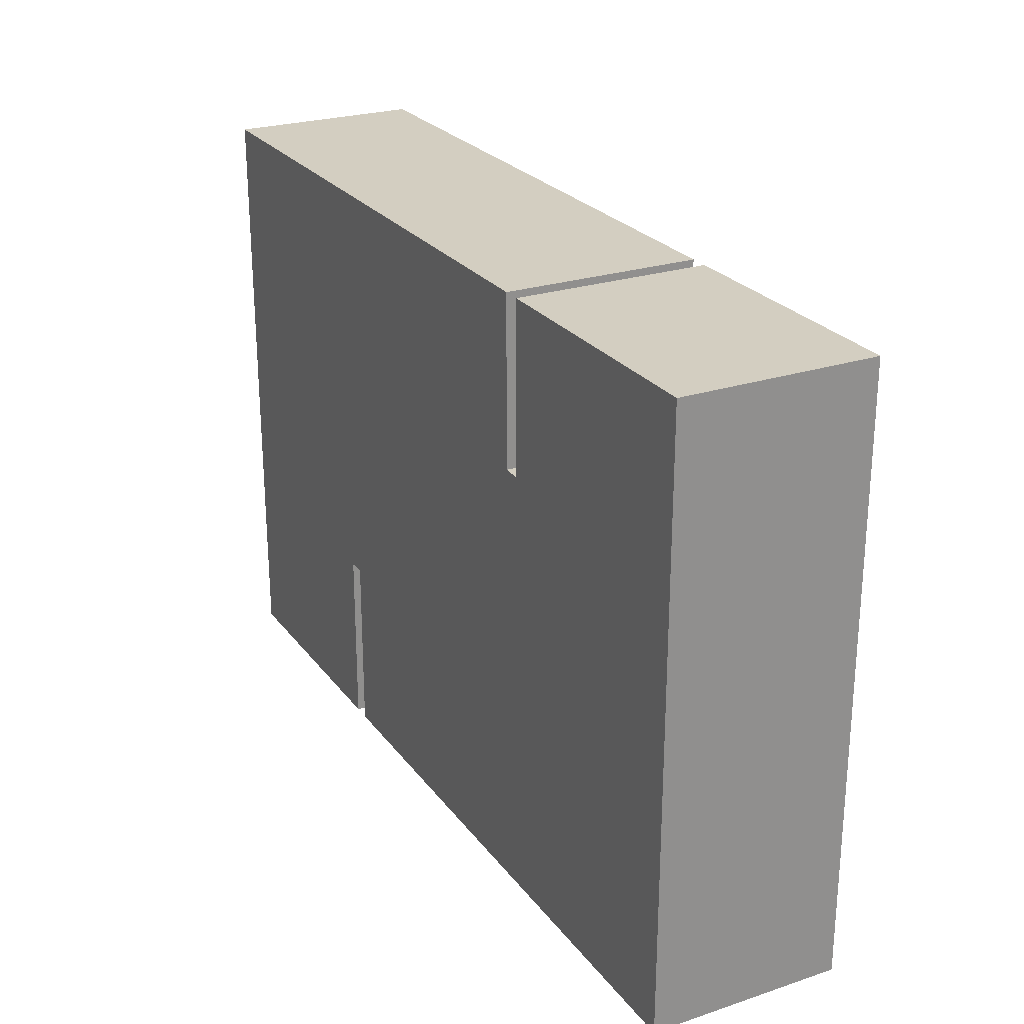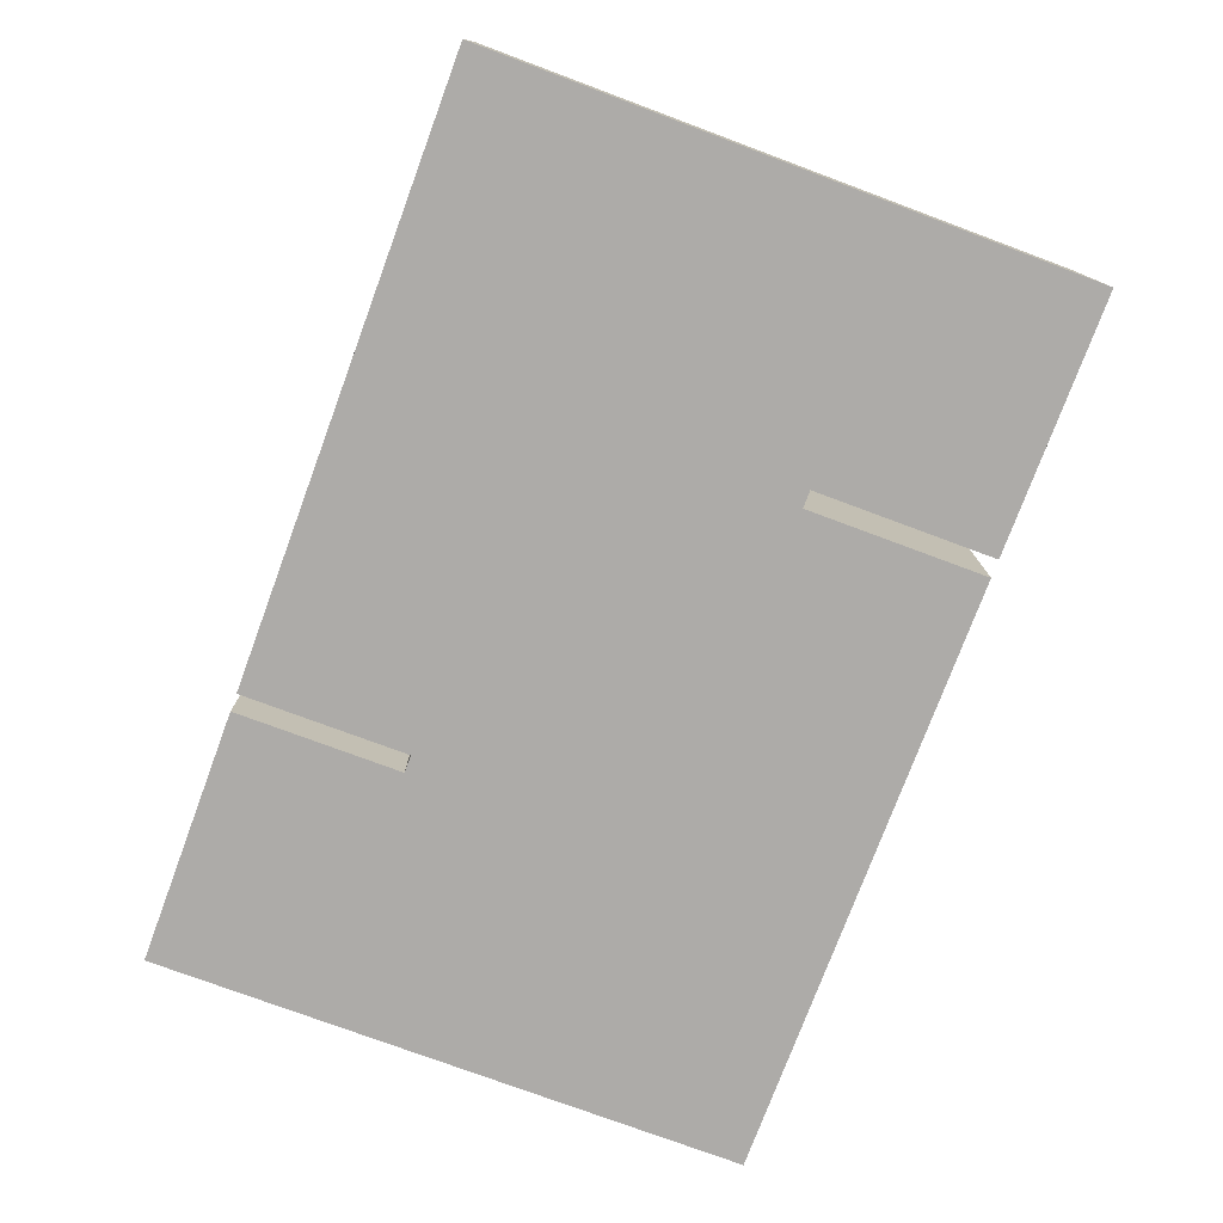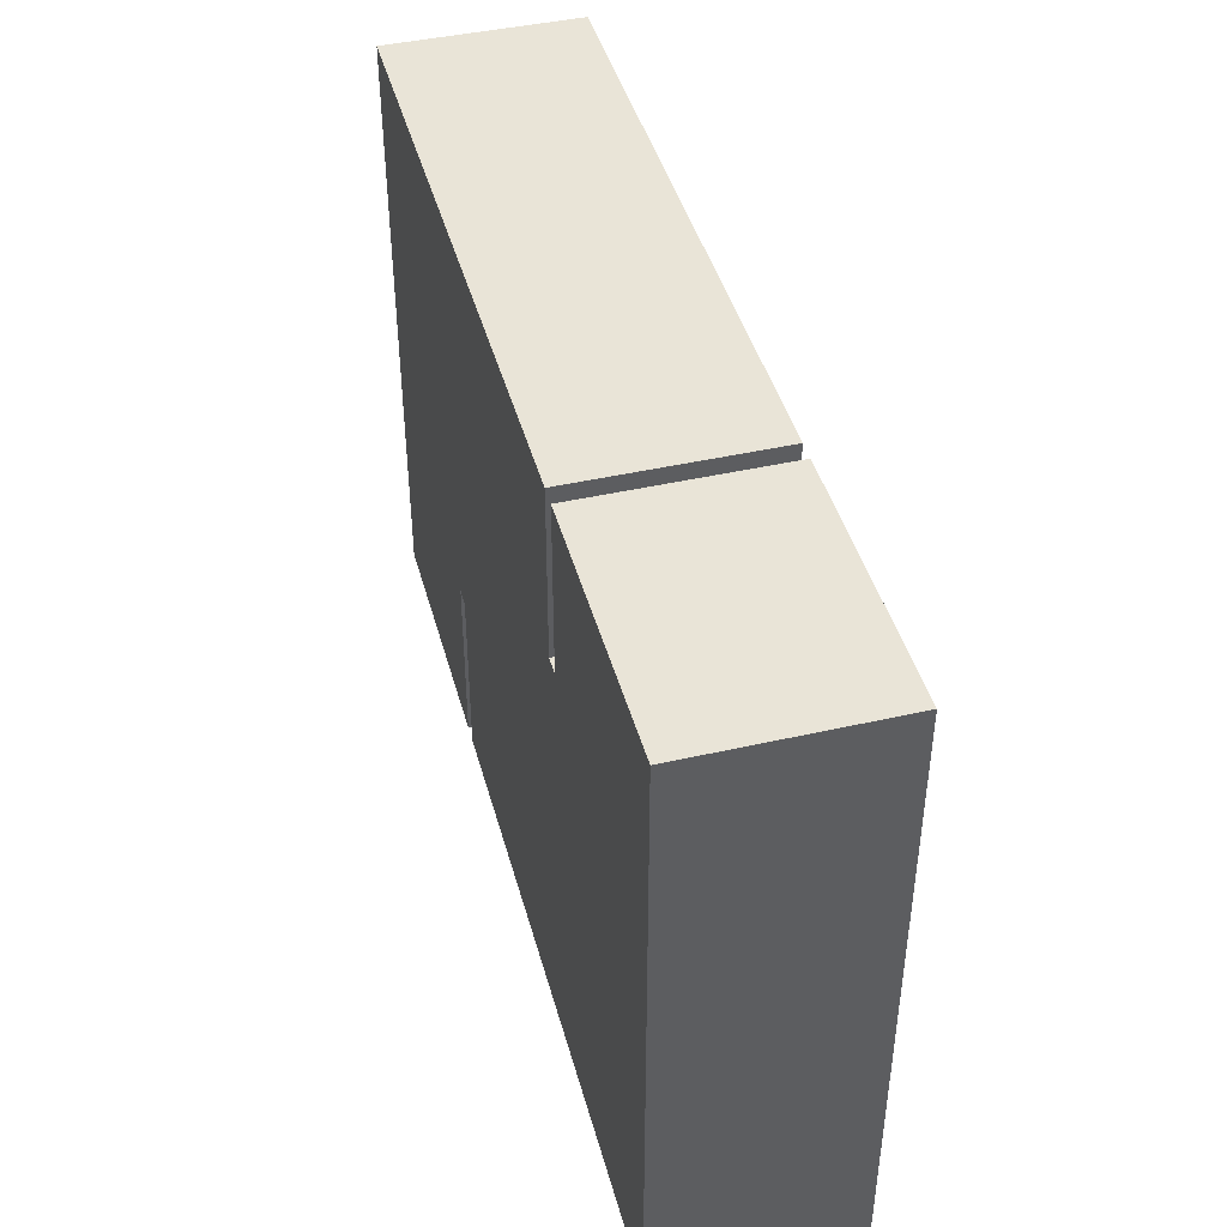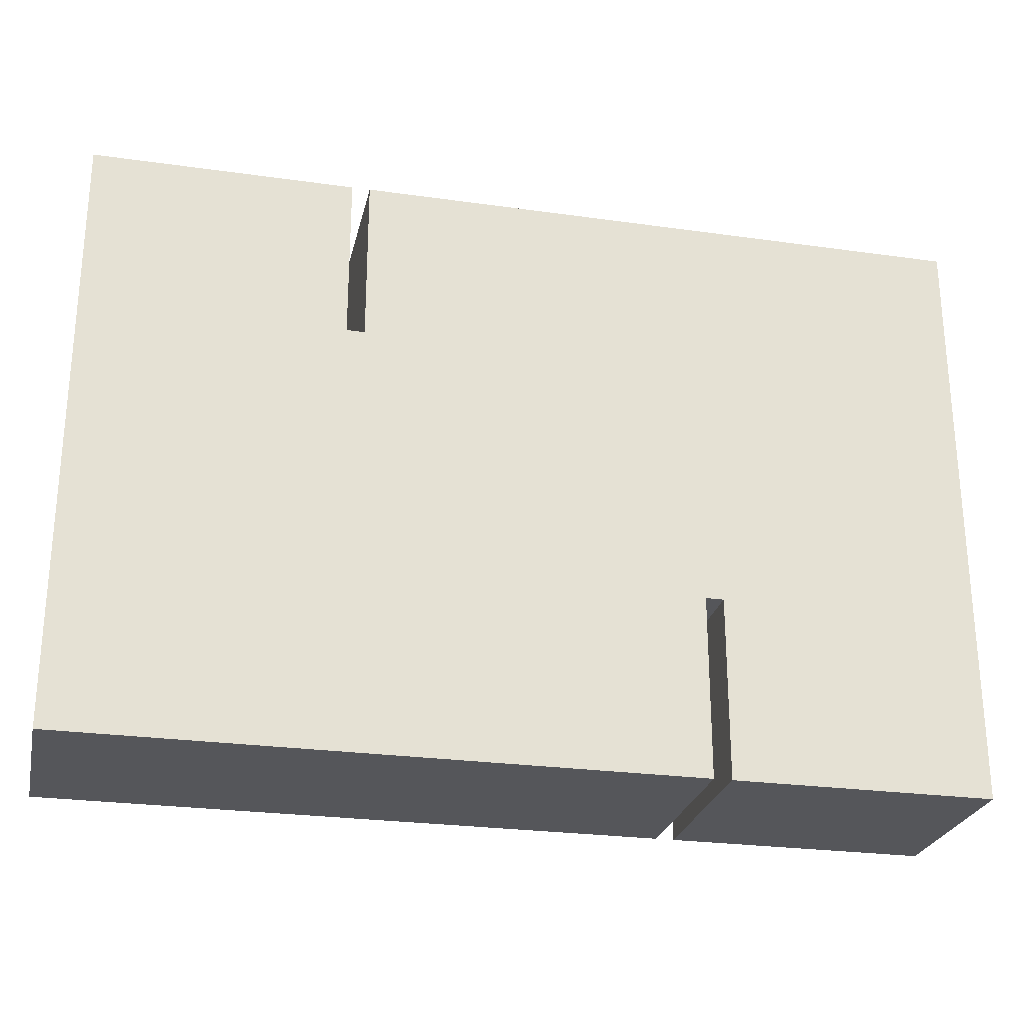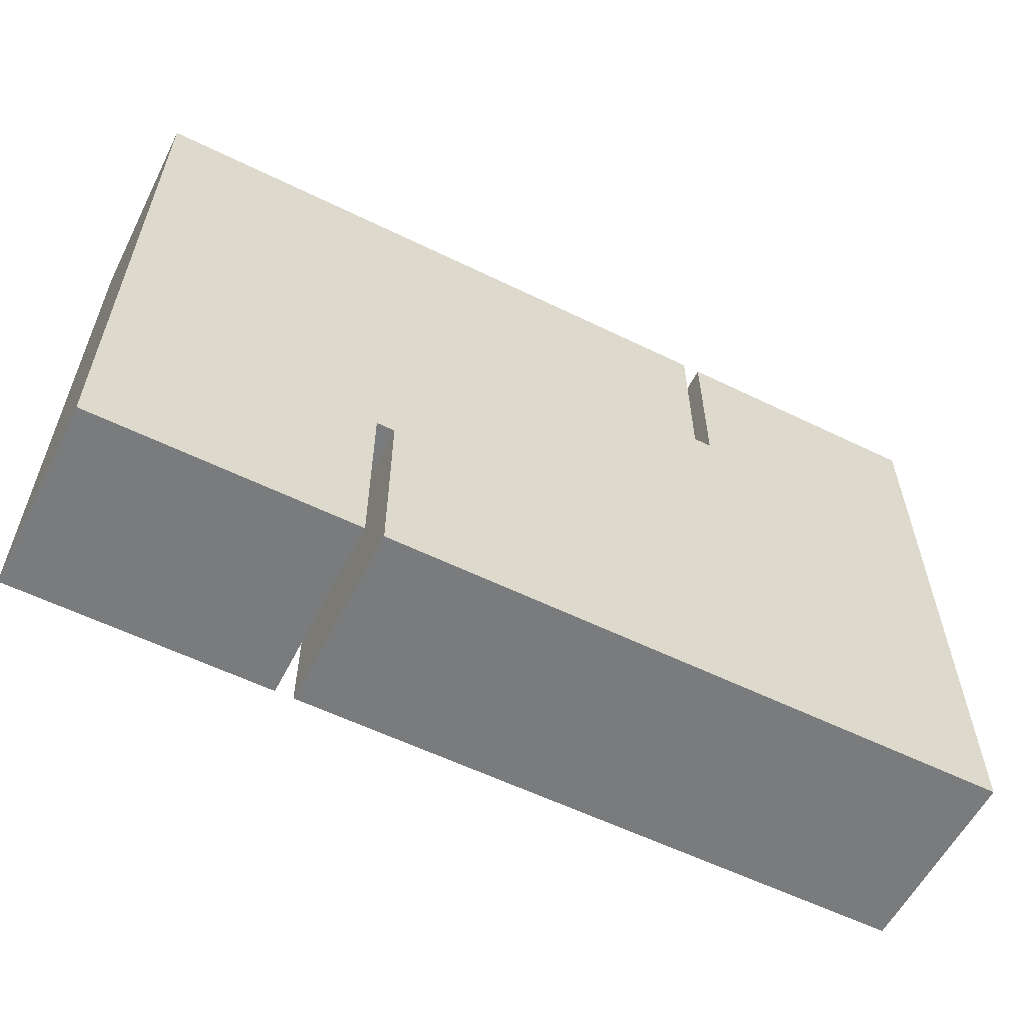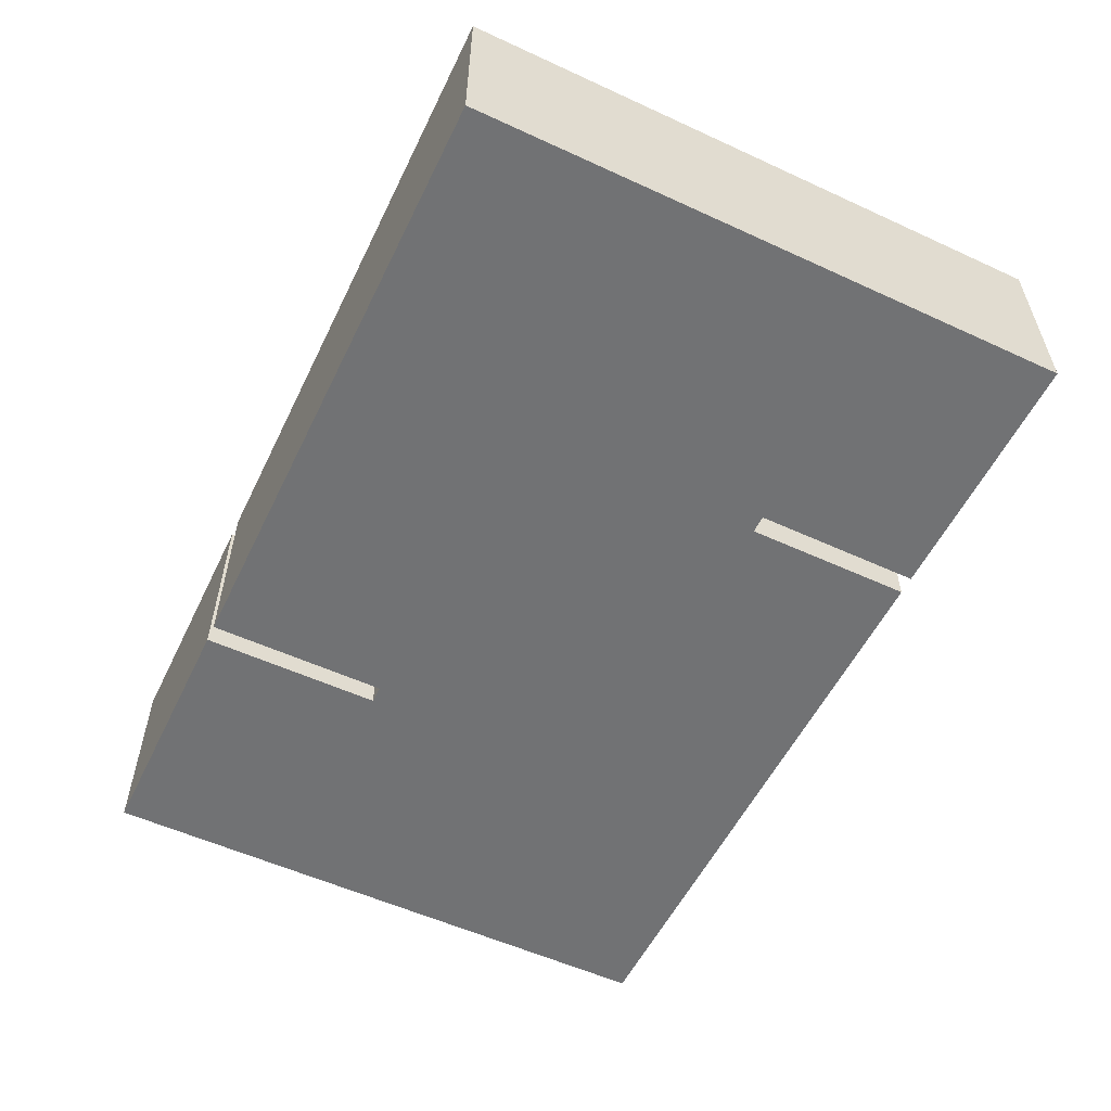
<metadata>
{"format":"obj","ext":"obj","renderer":"f3d","projection":"perspective","resolution":1024,"background":"white","views":[{"elev":25.1,"azim":62.0,"up":"+Y"},{"elev":-76.5,"azim":-110.4,"up":"+Z"},{"elev":43.5,"azim":75.0,"up":"+Y"},{"elev":-25.9,"azim":167.4,"up":"+Y"},{"elev":-58.3,"azim":-26.8,"up":"+Y"},{"elev":-55.4,"azim":64.2,"up":"+Z"}]}
</metadata>
<code>
o Plane.001_Plane.007
v 70 -19.79 30
v 70 19.79 30
v -70 19.79 30
v -70 -19.79 30
v 29.4 19.79 30
v 26.6 19.79 30
v -26.6 19.79 30
v -29.4 19.79 30
v -29.4 -19.79 30
v -26.6 -19.79 30
v 26.6 -19.79 30
v 29.4 -19.79 30
v -29.4 46.14 30
v -70 46.14 30
v 70 46.14 30
v 29.4 46.14 30
v 26.6 46.14 30
v -26.6 46.14 30
v 29.4 -48.31 30
v 70 -48.31 30
v -70 -48.31 30
v -29.4 -48.31 30
v -26.6 -48.31 30
v 26.6 -48.31 30
f 8 9 4 3
f 9 22 21 4
f 1 20 19 12
f 12 19 24 11
f 2 1 12 5
f 5 12 11 6
f 6 11 10 7
f 7 10 9 8
f 3 14 13 8
f 7 18 17 6
f 8 13 18 7
f 5 16 15 2
f 11 24 23 10
o Plane.002_Plane.008
v 70 19.79 0
v -70 19.79 0
v 70 -19.79 0
v -70 -19.79 0
v 29.4 19.79 0
v 26.6 19.79 0
v -26.6 19.79 0
v -29.4 19.79 0
v -29.4 -19.79 0
v -26.6 -19.79 0
v 26.6 -19.79 0
v 29.4 -19.79 0
v -29.4 46.14 0
v -70 46.14 0
v 70 46.14 0
v 29.4 46.14 0
v 26.6 46.14 0
v -26.6 46.14 0
v 29.4 -48.31 0
v 70 -48.31 0
v -70 -48.31 0
v -29.4 -48.31 0
v -26.6 -48.31 0
v 26.6 -48.31 0
f 32 26 28 33
f 32 37 38 26
f 30 41 42 31
f 25 29 36 27
f 29 30 35 36
f 30 31 34 35
f 31 32 33 34
f 31 42 37 32
f 25 39 40 29
f 34 47 48 35
f 35 48 43 36
f 28 45 46 33
f 36 43 44 27
o Plane.003_Plane.009
v -29.4 46.14 0
v -70 46.14 0
v -29.4 46.14 30
v -70 46.14 30
v 26.6 46.14 0
v -26.6 46.14 0
v 26.6 46.14 30
v -26.6 46.14 30
f 49 51 52 50
f 53 55 56 54
f 54 56 51 49
o Plane.004_Plane.010
v 70 46.14 0
v 70 46.14 30
v 29.4 46.14 0
v 29.4 46.14 30
f 57 58 60 59
o Plane.005_Plane.011
v 70 19.79 0
v 70 -19.79 0
v 70 -19.79 30
v 70 19.79 30
v 70 46.14 0
v 70 46.14 30
v 70 -48.31 0
v 70 -48.31 30
f 62 63 64 61
f 62 67 68 63
f 64 66 65 61
o Plane.006_Plane.012
v 29.4 -48.31 0
v 70 -48.31 0
v 29.4 -48.31 30
v 70 -48.31 30
v -26.6 -48.31 0
v 26.6 -48.31 0
v -26.6 -48.31 30
v 26.6 -48.31 30
f 69 71 72 70
f 73 75 76 74
f 74 76 71 69
o Plane.007_Plane.013
v -70 -48.31 0
v -70 -48.31 30
v -29.4 -48.31 0
v -29.4 -48.31 30
f 77 78 80 79
o Plane.008_Plane.014
v -29.4 -19.79 0
v -29.4 -19.79 30
v -29.4 -48.31 0
v -29.4 -48.31 30
f 81 83 84 82
o Plane.009_Plane.015
v -29.4 -19.79 0
v -26.6 -19.79 0
v -29.4 -19.79 30
v -26.6 -19.79 30
f 85 87 88 86
o Plane.010_Plane.016
v -26.6 -19.79 0
v -26.6 -19.79 30
v -26.6 -48.31 0
v -26.6 -48.31 30
f 90 92 91 89
o Plane.011_Plane.017
v 26.6 19.79 0
v 26.6 19.79 30
v 26.6 46.14 0
v 26.6 46.14 30
f 94 96 95 93
o Plane.012_Plane.018
v 29.4 19.79 0
v 26.6 19.79 0
v 29.4 19.79 30
v 26.6 19.79 30
f 97 99 100 98
o Plane.013_Plane.019
v 29.4 19.79 0
v 29.4 19.79 30
v 29.4 46.14 0
v 29.4 46.14 30
f 101 103 104 102
o Plane.014_Plane.020
v -70 19.79 0
v -70 -19.79 0
v -70 19.79 30
v -70 -19.79 30
v -70 46.14 0
v -70 46.14 30
v -70 -48.31 0
v -70 -48.31 30
f 105 107 108 106
f 105 109 110 107
f 108 112 111 106

</code>
